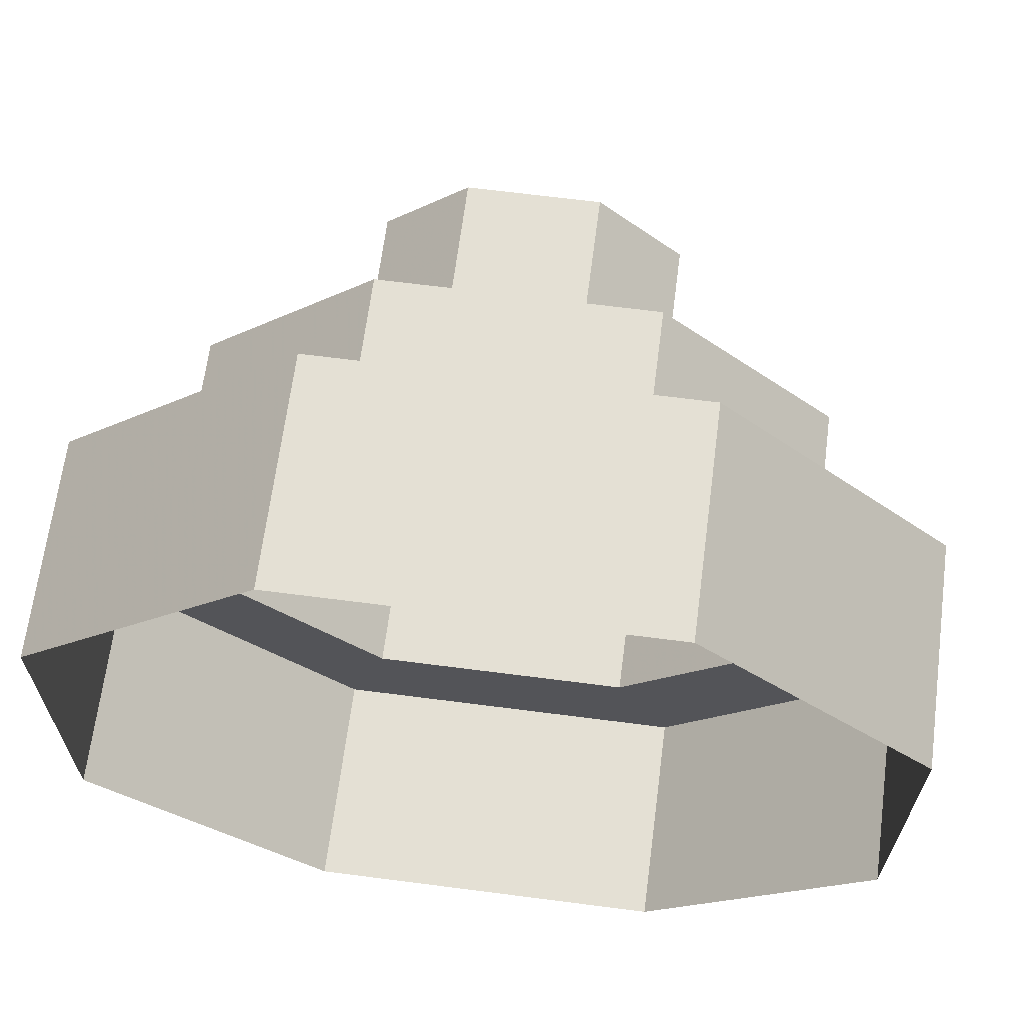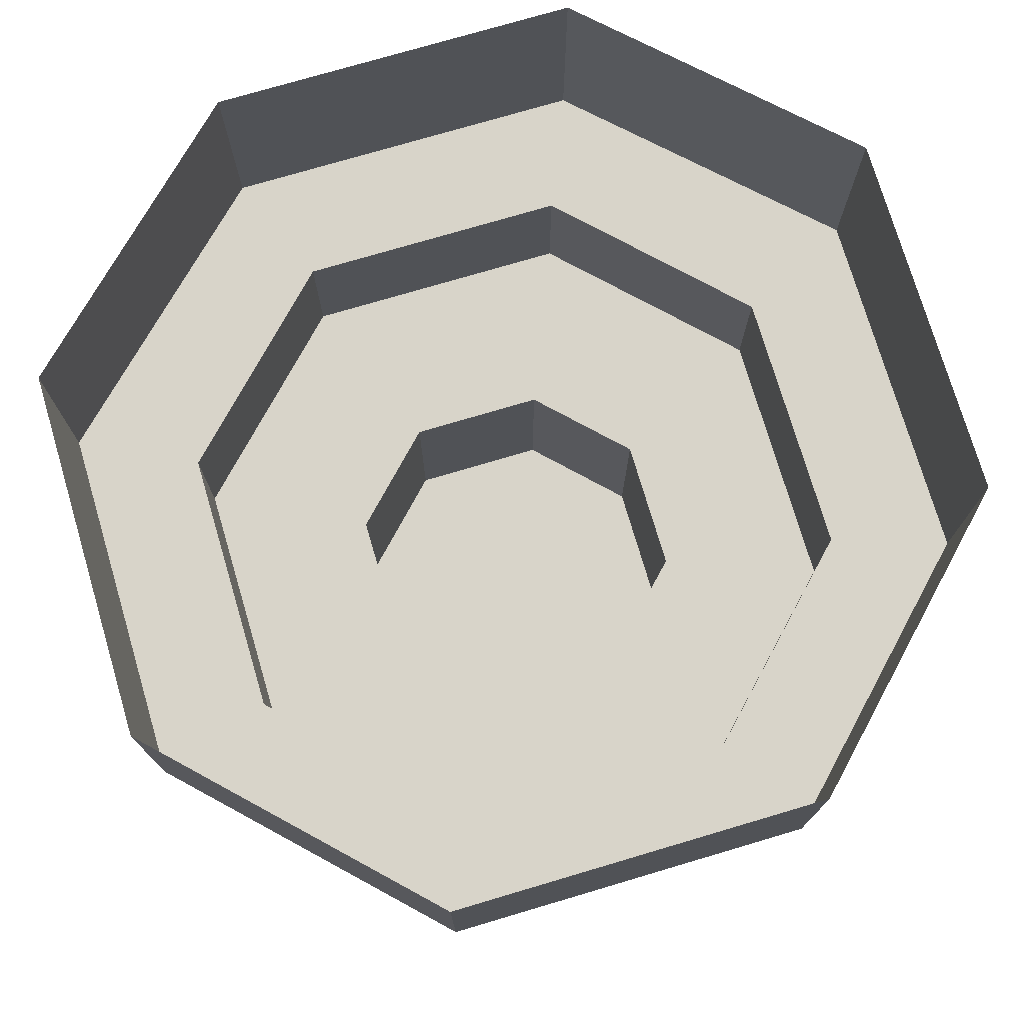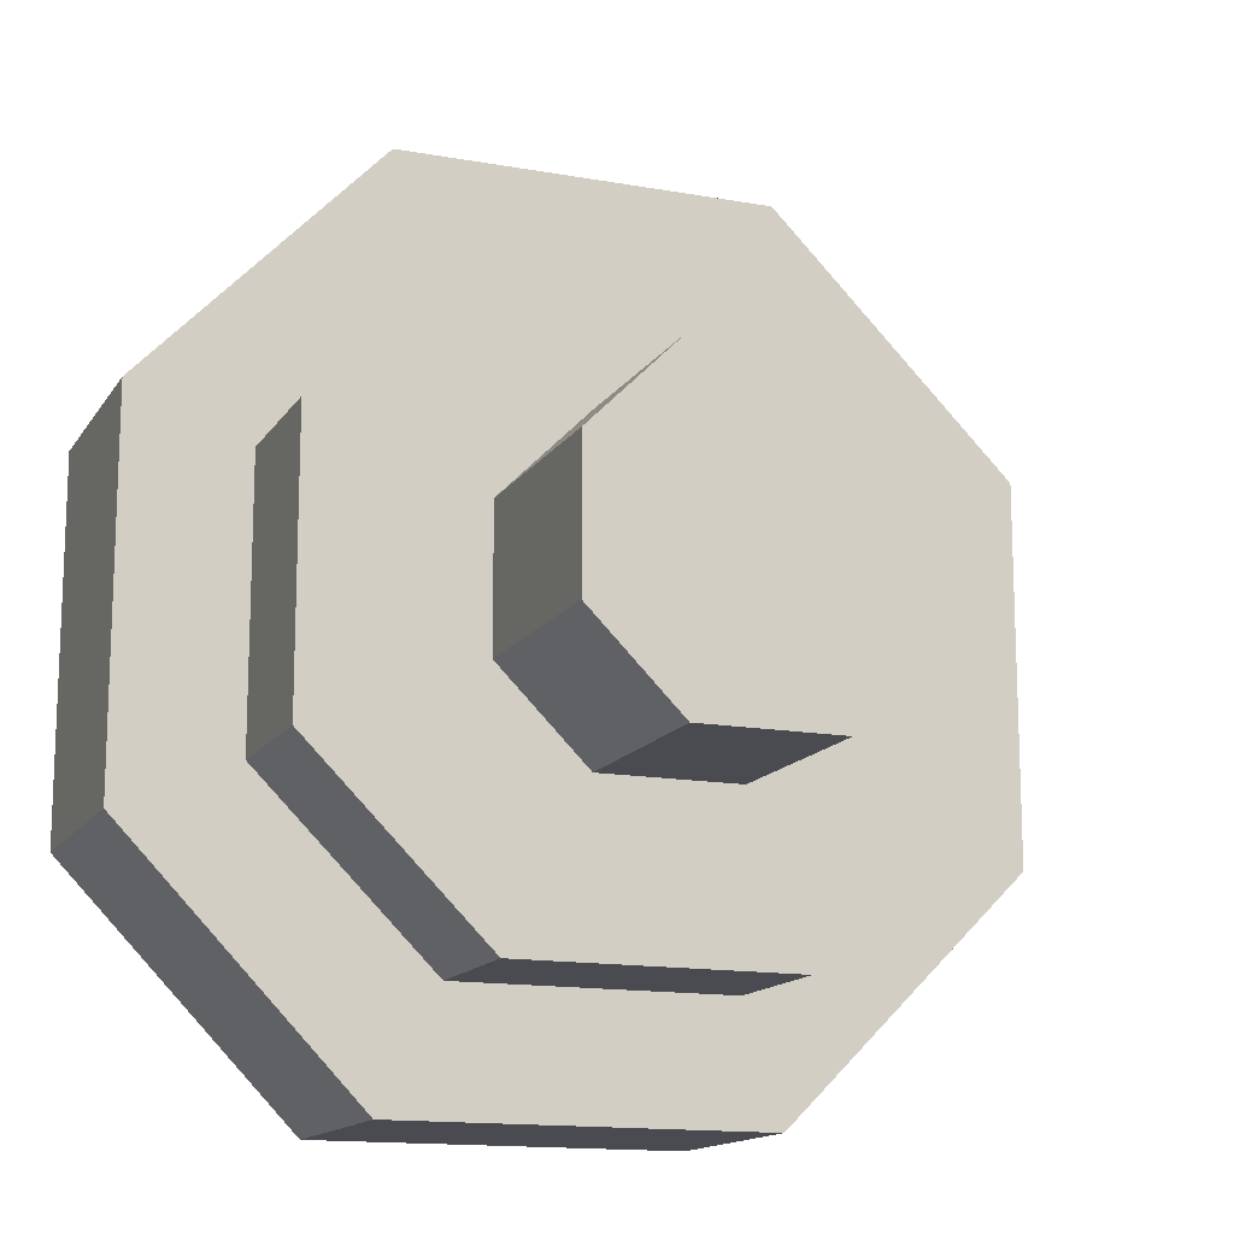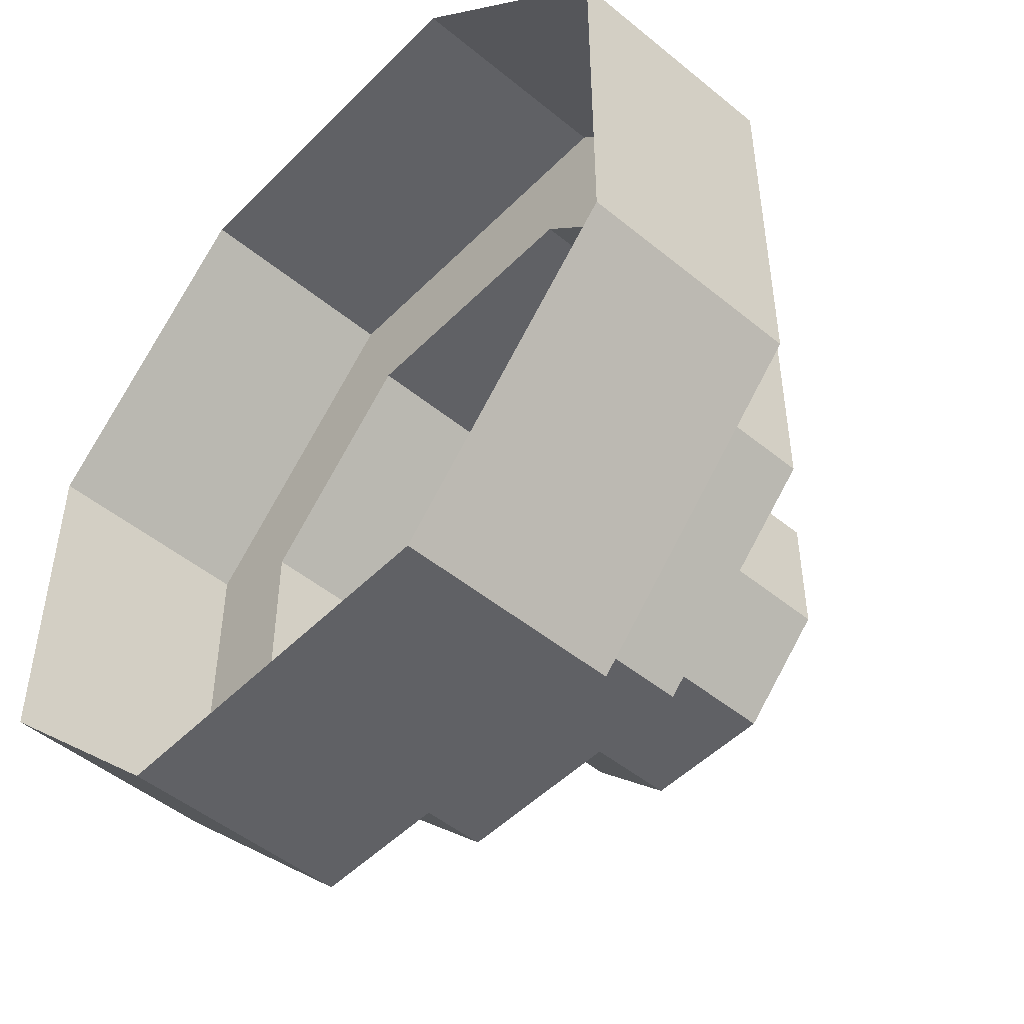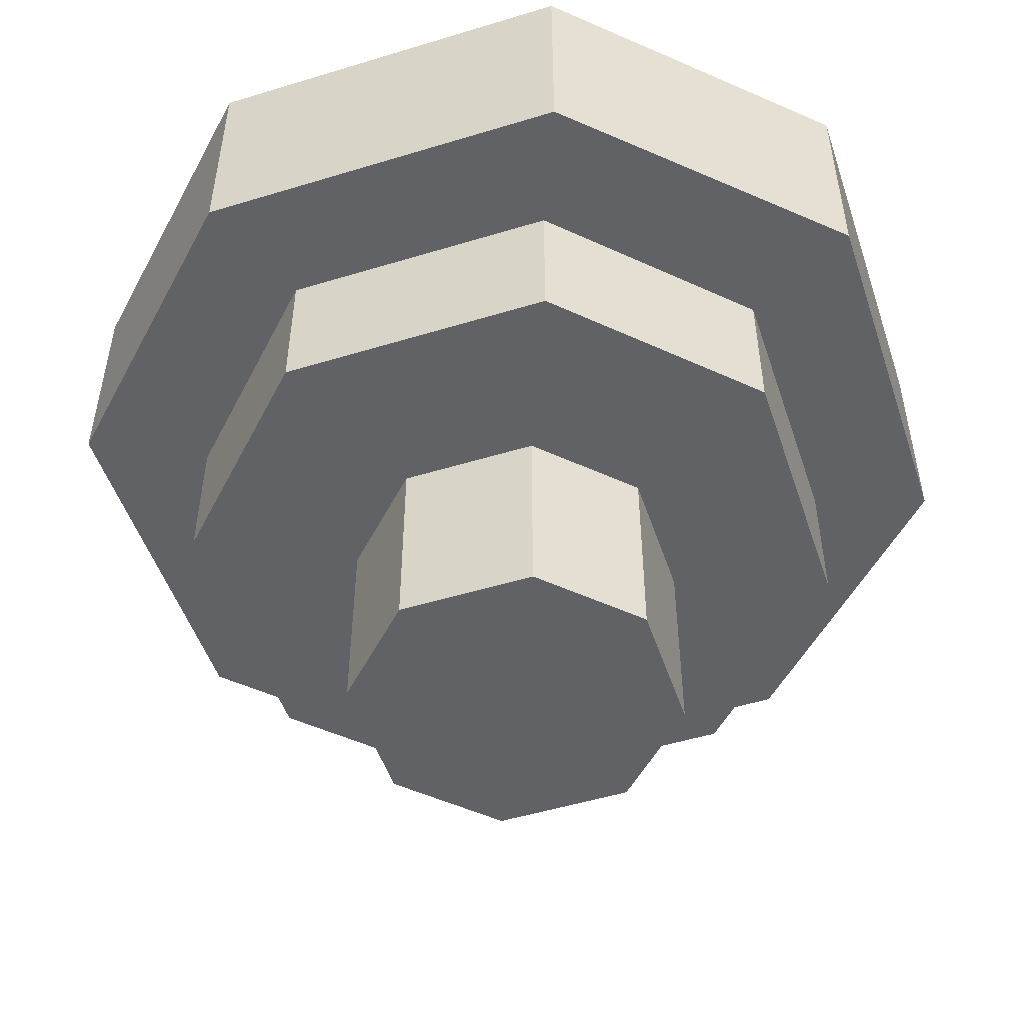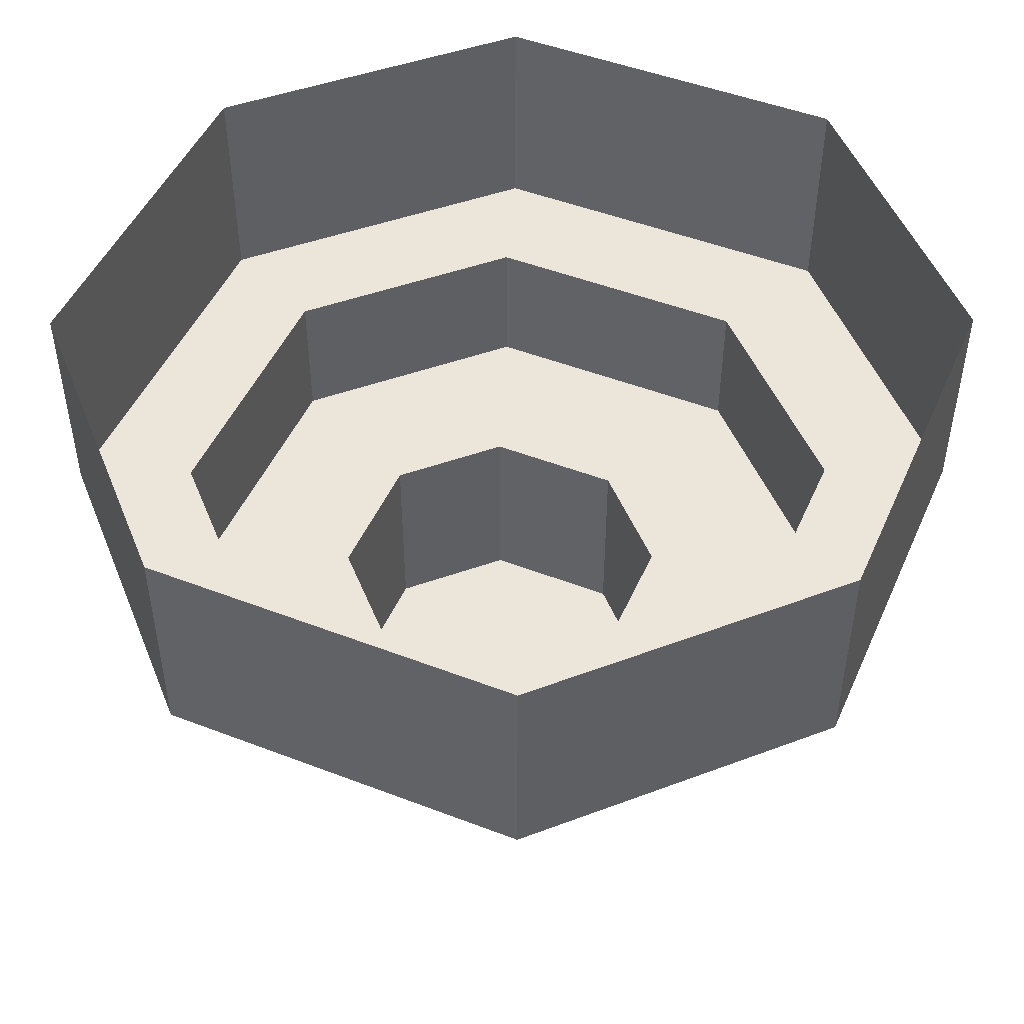
<metadata>
{"format":"obj","ext":"obj","renderer":"f3d","projection":"perspective","resolution":1024,"background":"white","views":[{"elev":66.0,"azim":-172.6,"up":"+Z"},{"elev":75.2,"azim":73.5,"up":"+Y"},{"elev":-14.4,"azim":-21.4,"up":"+Z"},{"elev":-49.2,"azim":-132.2,"up":"+Z"},{"elev":-50.7,"azim":-71.6,"up":"+Y"},{"elev":48.4,"azim":-156.7,"up":"+Y"}]}
</metadata>
<code>
o object/standard_stand
v -6 -59 -12
v -15 -59 -3
v -15 -38 -3
v -6 -38 -12
v 8 -59 -12
v 4 -59 -2
v -2 -59 -2
v -5 -59 1
v -5 -59 7
v -15 -59 11
v -15 -38 11
v -32 -38 -10
v -14 -38 -28
v 8 -38 -12
v 17 -59 -3
v 7 -59 1
v 1 -59 4
v -2 -59 10
v -6 -59 20
v -6 -38 20
v -32 -38 18
v -32 -23 18
v -32 -23 -10
v -14 -23 -28
v 14 -38 -28
v 32 -38 -10
v 17 -38 -3
v 17 -59 11
v 7 -59 7
v 4 -59 10
v 8 -59 20
v 8 -38 20
v -14 -38 36
v -14 -23 36
v -20 -23 48
v -44 -23 23
v -44 -23 -15
v -20 -23 -40
v 18 -23 -40
v 14 -23 -28
v 32 -23 -10
v 32 -38 18
v 17 -38 11
v 14 -38 36
v 14 -23 36
v 18 -23 48
v 18 0 48
v -20 0 48
v -44 0 23
v -44 0 -15
v -20 0 -40
v 18 0 -40
v 43 -23 -15
v 32 -23 18
v 43 -23 23
v 43 0 23
v 43 0 -15
v -48 -59 48
v -48 -59 -48
v 48 -59 48
v -48 -38 48
v -48 -38 -48
v 48 -38 48
v 48 -23 -48
v 48 -23 48
v -48 -23 -48
v -6 -59 -12
v -6 -59 -12
v -6 -59 -12
f 1 2 3
f 1 3 4
f 1 4 5
f 1 5 6
f 1 6 7
f 1 7 8
f 1 8 2
f 2 8 9
f 2 9 10
f 2 10 11
f 2 11 3
f 3 11 12
f 3 12 13
f 3 13 4
f 4 13 14
f 4 14 5
f 5 14 15
f 5 15 6
f 6 15 16
f 6 16 17
f 6 17 7
f 7 17 8
f 8 17 9
f 9 17 18
f 9 18 10
f 10 18 19
f 10 19 20
f 10 20 11
f 11 20 21
f 11 21 12
f 12 21 22
f 12 22 23
f 12 23 13
f 13 23 24
f 13 24 25
f 13 25 14
f 14 25 26
f 14 26 27
f 14 27 15
f 15 27 28
f 15 28 16
f 16 28 29
f 16 29 17
f 17 29 30
f 17 30 18
f 18 30 19
f 19 30 31
f 19 31 32
f 19 32 20
f 20 32 33
f 20 33 21
f 21 33 34
f 21 34 22
f 22 34 35
f 22 35 36
f 22 36 23
f 23 36 37
f 23 37 24
f 24 37 38
f 24 38 39
f 24 39 40
f 24 40 25
f 25 40 26
f 26 40 41
f 26 41 42
f 26 42 27
f 27 42 43
f 27 43 28
f 28 43 31
f 28 31 29
f 29 31 30
f 31 43 32
f 32 43 44
f 32 44 33
f 33 44 45
f 33 45 34
f 34 45 46
f 34 46 35
f 35 46 47
f 35 47 48
f 35 48 36
f 36 48 49
f 36 49 37
f 37 49 50
f 37 50 38
f 38 50 51
f 38 51 39
f 39 51 52
f 39 52 53
f 39 53 41
f 39 41 40
f 44 42 54
f 44 54 45
f 45 54 55
f 45 55 46
f 46 55 56
f 46 56 47
f 42 41 54
f 54 41 53
f 54 53 55
f 55 53 57
f 55 57 56
f 43 42 44
f 53 52 57

</code>
